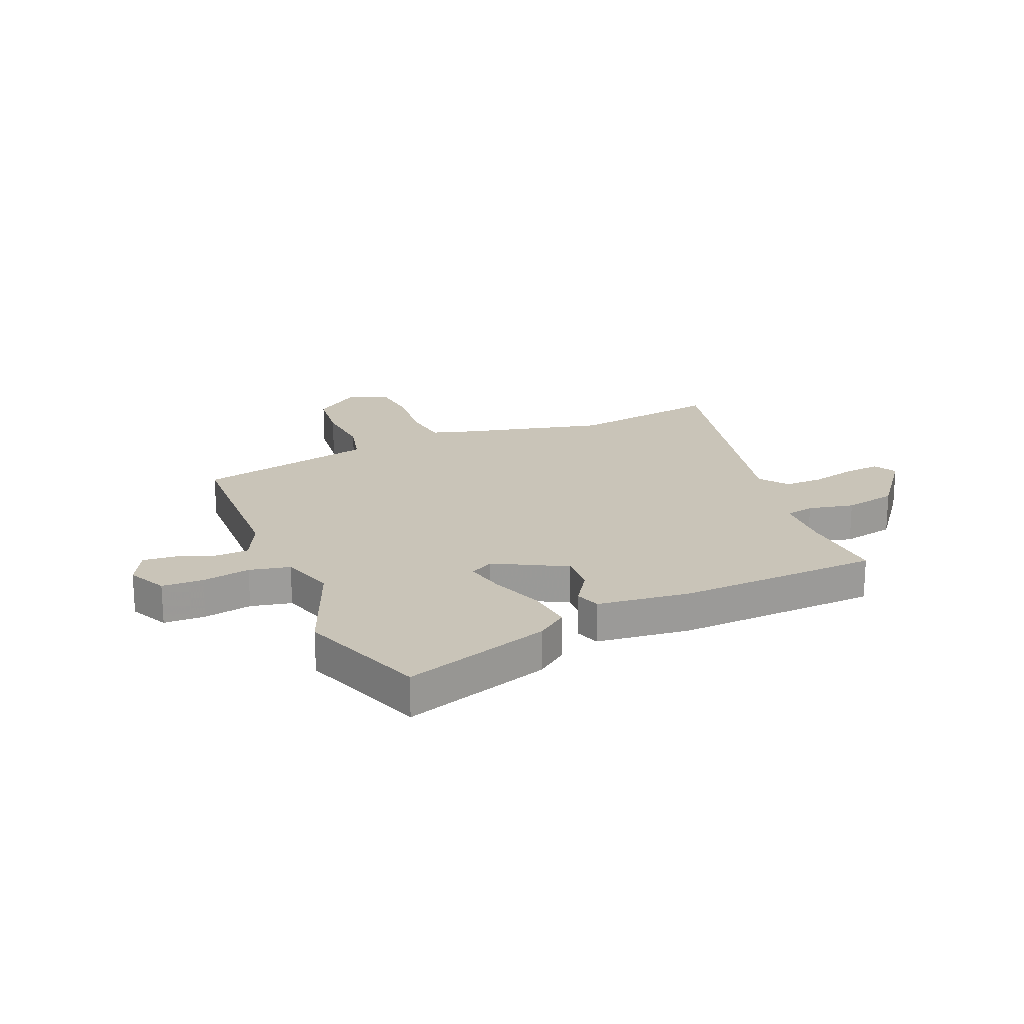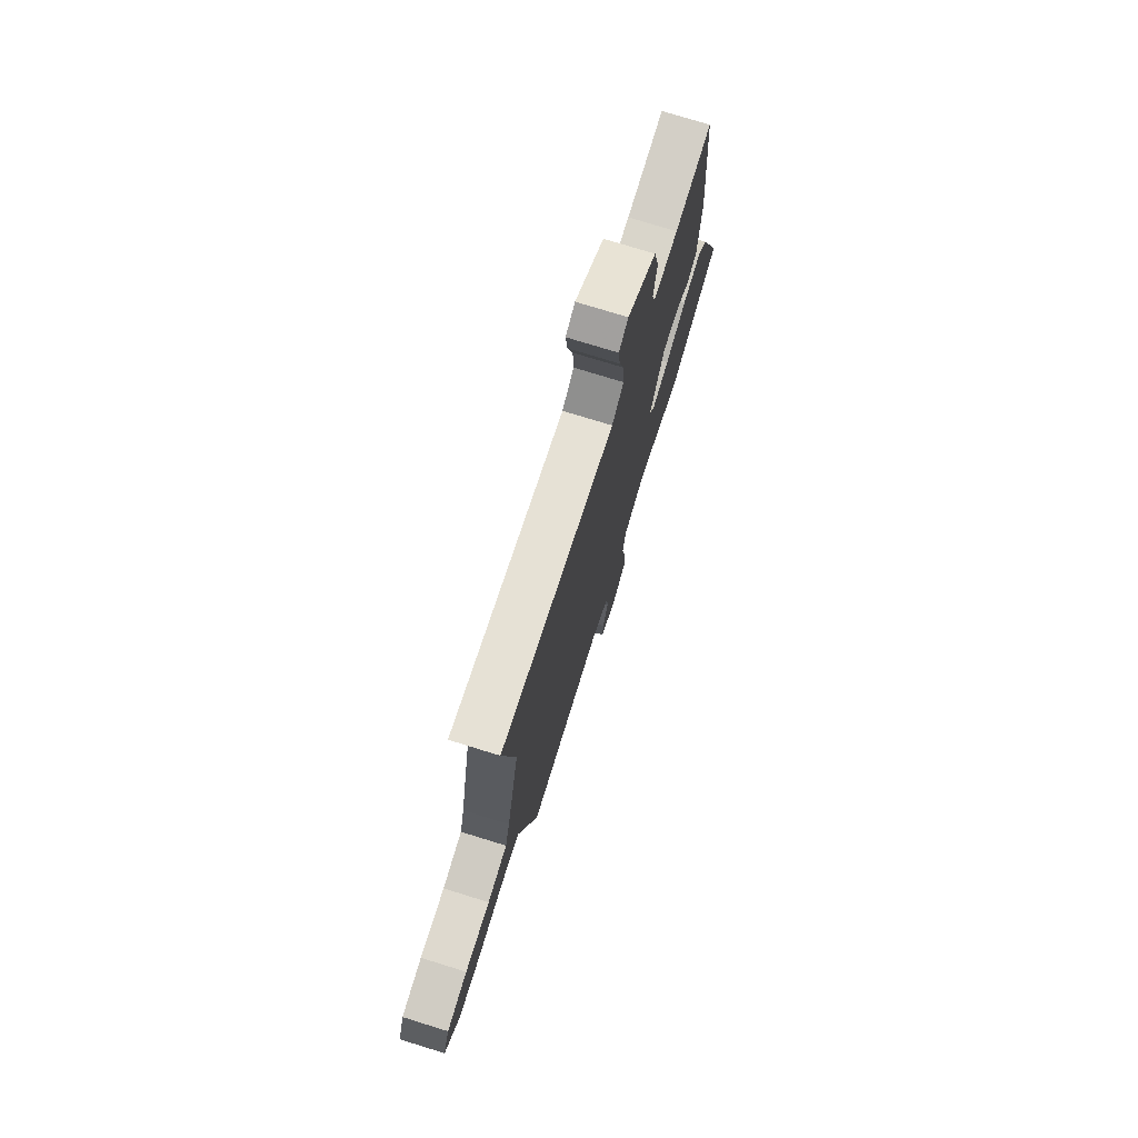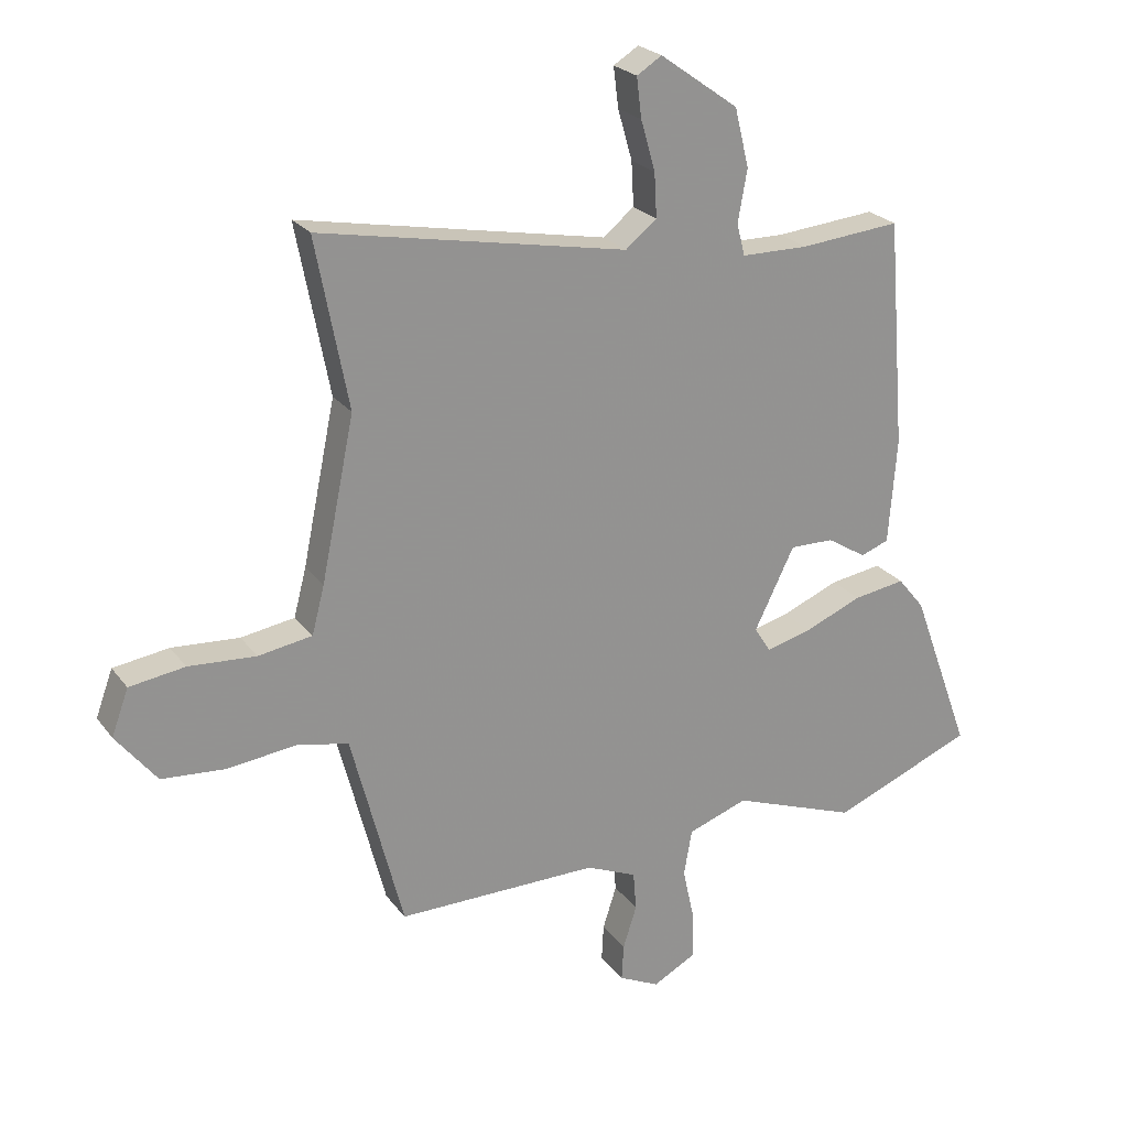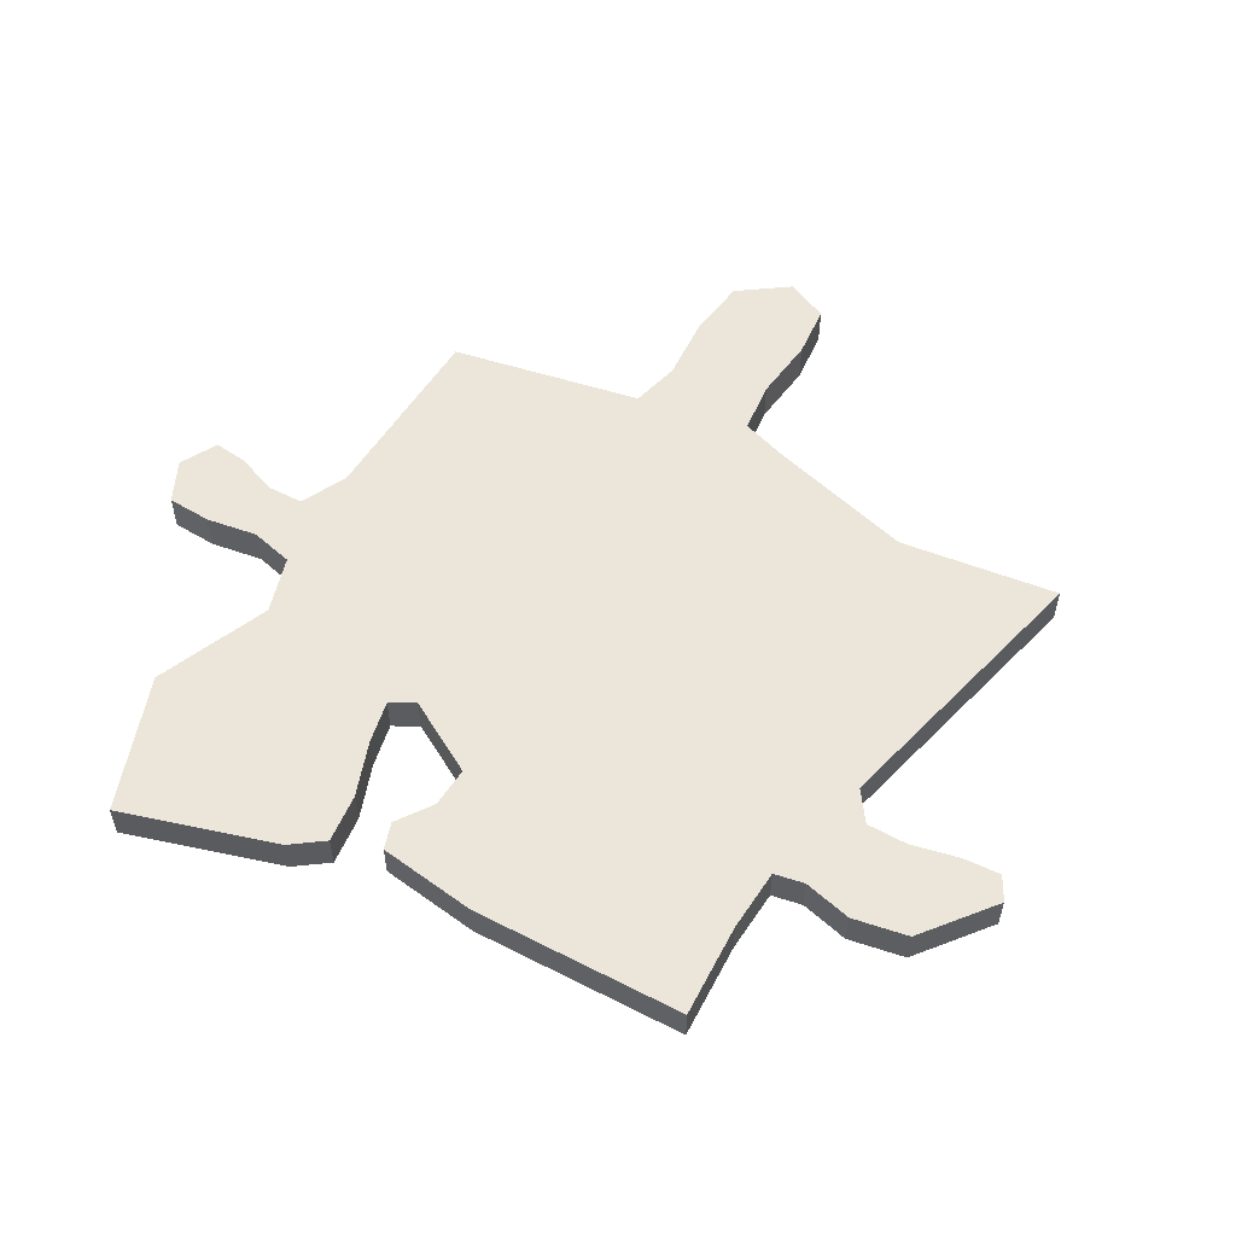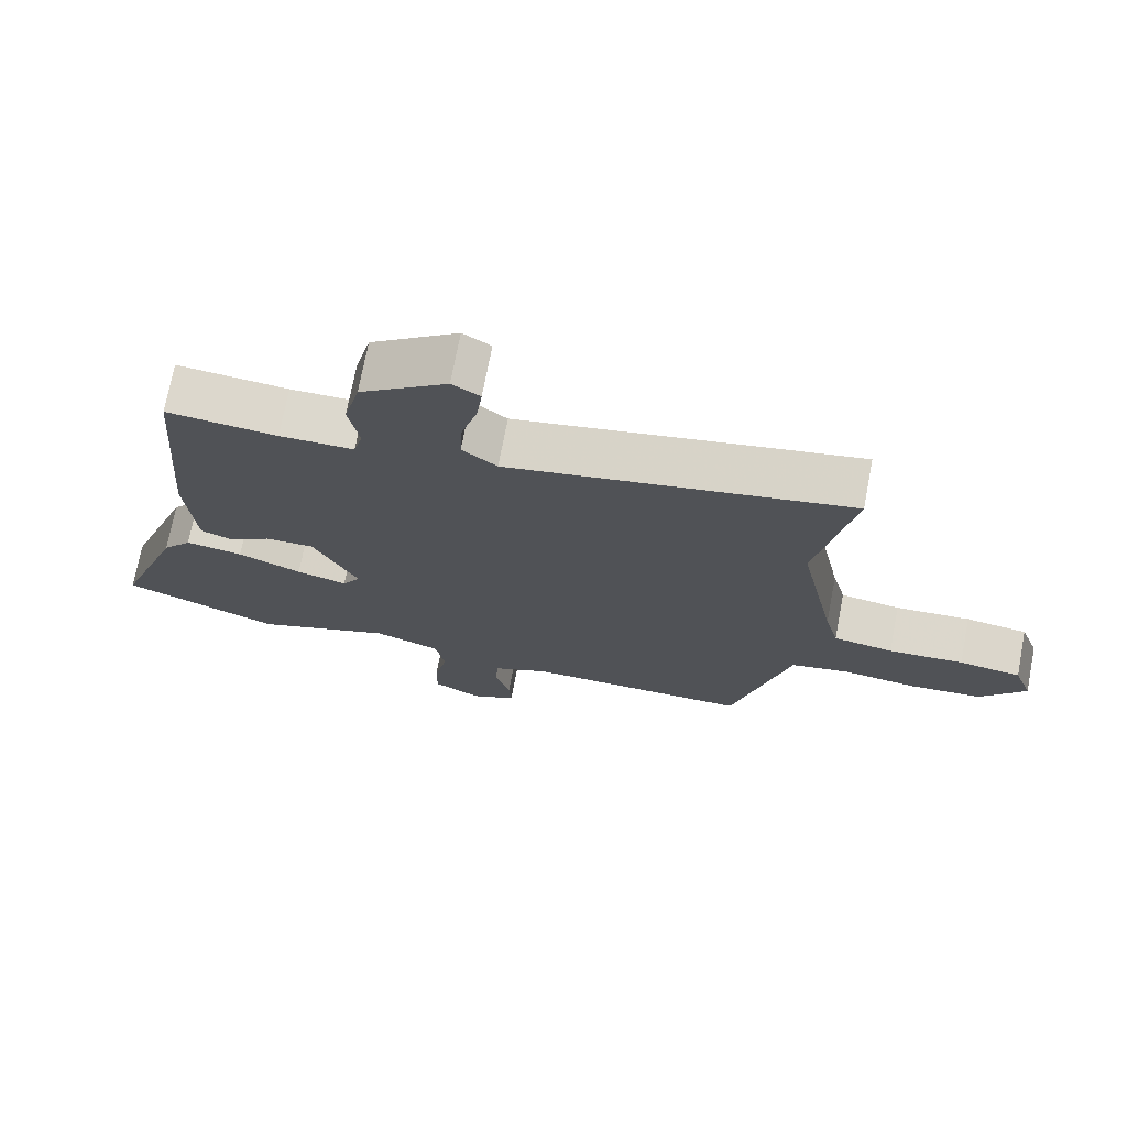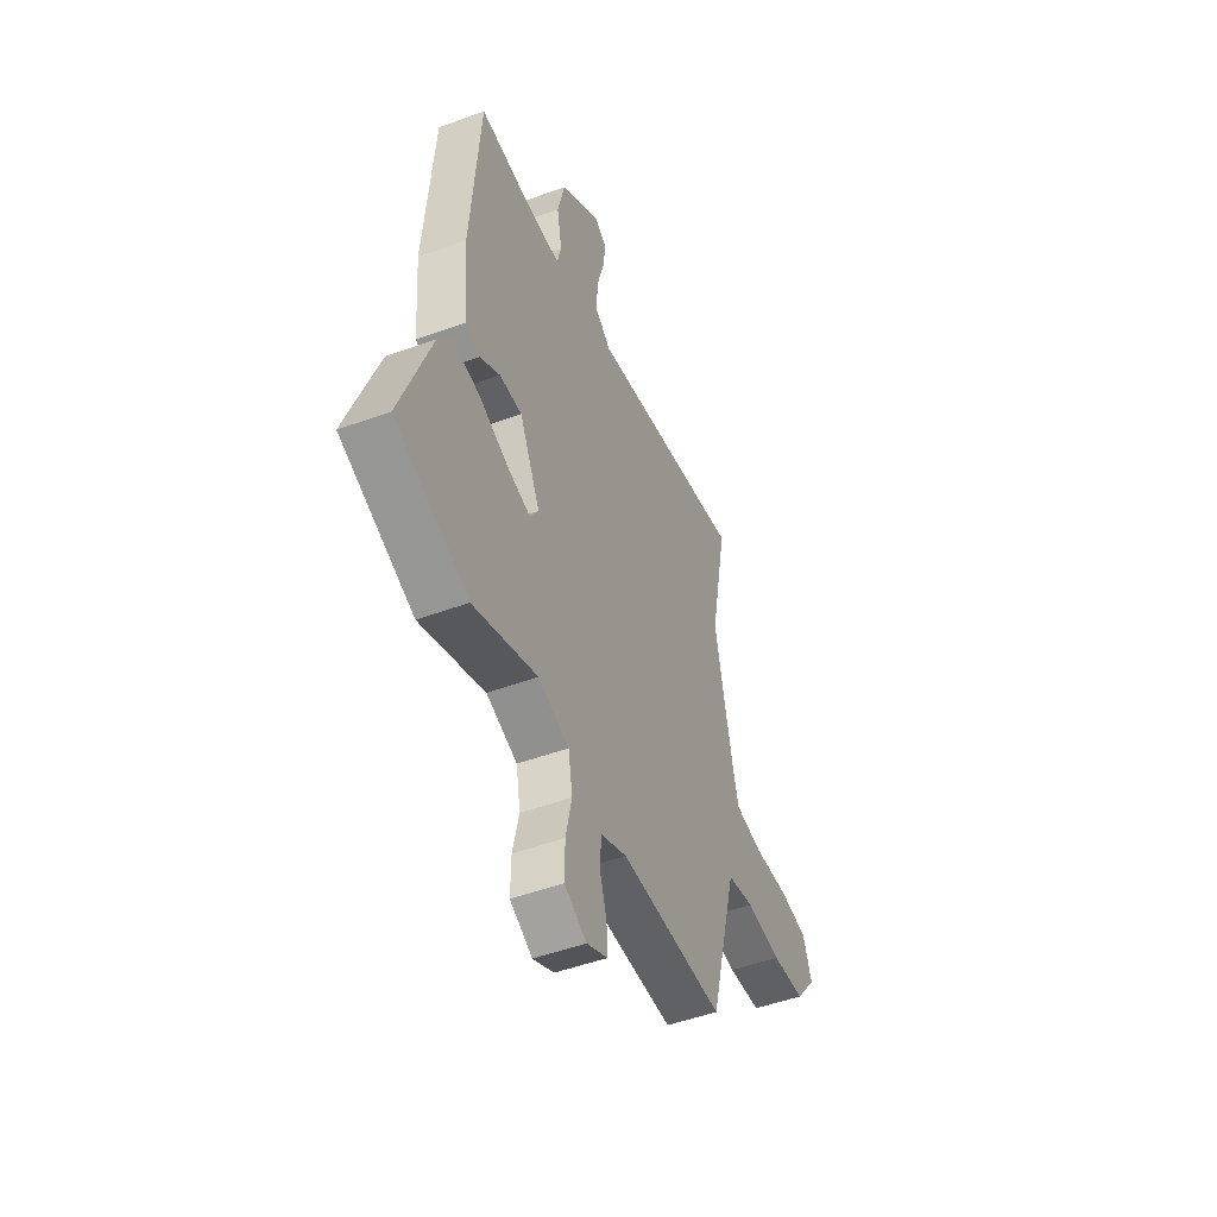
<metadata>
{"format":"obj","ext":"obj","renderer":"f3d","projection":"perspective","resolution":1024,"background":"white","views":[{"elev":20.2,"azim":-110.7,"up":"+Y"},{"elev":75.3,"azim":107.2,"up":"+Z"},{"elev":23.6,"azim":152.8,"up":"+Z"},{"elev":56.2,"azim":-57.3,"up":"+Y"},{"elev":72.5,"azim":10.8,"up":"+Z"},{"elev":-48.7,"azim":-67.7,"up":"+Z"}]}
</metadata>
<code>
v 0.406 0.07 -0.52
v 0.083 0.07 -0.518
v 0.002 0.07 -0.553
v -0.003 0.07 -0.615
v 0.019 0.07 -0.684
v 0.022 0.07 -0.742
v -0.043 0.07 -0.773
v -0.112 0.07 -0.736
v -0.111 0.07 -0.661
v -0.092 0.07 -0.575
v -0.105 0.07 -0.501
v -0.201 0.07 -0.467
v -0.401 0.07 -0.54
v -0.628 0.07 -0.448
v -0.532 0.07 -0.186
v -0.489 0.07 -0.133
v -0.406 0.07 -0.146
v -0.314 0.07 -0.184
v -0.241 0.07 -0.203
v -0.215 0.07 -0.162
v -0.279 0.07 -0.032
v -0.349 0.07 -0.033
v -0.412 0.07 -0.072
v -0.457 0.07 -0.055
v -0.47 0.07 0.114
v -0.441 0.07 0.477
v -0.281 0.07 0.462
v -0.174 0.07 0.463
v -0.161 0.07 0.514
v -0.176 0.07 0.597
v -0.153 0.07 0.691
v -0.028 0.07 0.78
v 0.012 0.07 0.755
v 0.004 0.07 0.691
v -0.019 0.07 0.611
v -0.023 0.07 0.54
v 0.027 0.07 0.5
v 0.518 0.07 0.593
v 0.466 0.07 0.323
v 0.519 0.07 0.066
v 0.539 0.07 -0.011
v 0.625 0.07 -0.025
v 0.733 0.07 -0.018
v 0.822 0.07 -0.031
v 0.849 0.07 -0.105
v 0.784 0.07 -0.187
v 0.681 0.07 -0.195
v 0.572 0.07 -0.182
v 0.489 0.07 -0.199
v 0.463 0.07 -0.299
v 0.406 0 -0.52
v 0.083 0 -0.518
v 0.002 0 -0.553
v -0.003 0 -0.615
v 0.019 0 -0.684
v 0.022 0 -0.742
v -0.043 0 -0.773
v -0.112 0 -0.736
v -0.111 0 -0.661
v -0.092 0 -0.575
v -0.105 0 -0.501
v -0.201 0 -0.467
v -0.401 0 -0.54
v -0.628 0 -0.448
v -0.532 0 -0.186
v -0.489 0 -0.133
v -0.406 0 -0.146
v -0.314 0 -0.184
v -0.241 0 -0.203
v -0.215 0 -0.162
v -0.279 0 -0.032
v -0.349 0 -0.033
v -0.412 0 -0.072
v -0.457 0 -0.055
v -0.47 0 0.114
v -0.441 0 0.477
v -0.281 0 0.462
v -0.174 0 0.463
v -0.161 0 0.514
v -0.176 0 0.597
v -0.153 0 0.691
v -0.028 0 0.78
v 0.012 0 0.755
v 0.004 0 0.691
v -0.019 0 0.611
v -0.023 0 0.54
v 0.027 0 0.5
v 0.518 0 0.593
v 0.466 0 0.323
v 0.519 0 0.066
v 0.539 0 -0.011
v 0.625 0 -0.025
v 0.733 0 -0.018
v 0.822 0 -0.031
v 0.849 0 -0.105
v 0.784 0 -0.187
v 0.681 0 -0.195
v 0.572 0 -0.182
v 0.489 0 -0.199
v 0.463 0 -0.299
f 46 47 48
f 45 46 48
f 44 45 48
f 43 44 48
f 42 43 48
f 41 42 48 49
f 40 41 49
f 39 40 49 50
f 37 38 39
f 33 34 35
f 32 33 35
f 31 32 35
f 30 31 35
f 29 30 35
f 28 29 35 36
f 25 26 27
f 24 25 27
f 23 24 27
f 22 23 27
f 21 22 27 28
f 28 36 37
f 21 28 37
f 20 21 37
f 16 17 18
f 15 16 18
f 14 15 18
f 13 14 18
f 12 13 18
f 11 12 18 19
f 8 9 10
f 7 8 10
f 6 7 10
f 5 6 10
f 4 5 10
f 3 4 10 11
f 11 19 20
f 3 11 20
f 2 3 20
f 37 39 50
f 20 37 50
f 2 20 50
f 1 2 50
f 98 97 96
f 98 96 95
f 98 95 94
f 98 94 93
f 98 93 92
f 99 98 92 91
f 99 91 90
f 100 99 90 89
f 89 88 87
f 85 84 83
f 85 83 82
f 85 82 81
f 85 81 80
f 85 80 79
f 86 85 79 78
f 77 76 75
f 77 75 74
f 77 74 73
f 77 73 72
f 78 77 72 71
f 87 86 78
f 87 78 71
f 87 71 70
f 68 67 66
f 68 66 65
f 68 65 64
f 68 64 63
f 68 63 62
f 69 68 62 61
f 60 59 58
f 60 58 57
f 60 57 56
f 60 56 55
f 60 55 54
f 61 60 54 53
f 70 69 61
f 70 61 53
f 70 53 52
f 100 89 87
f 100 87 70
f 100 70 52
f 100 52 51
f 1 51 52 2
f 2 52 53 3
f 3 53 54 4
f 4 54 55 5
f 5 55 56 6
f 6 56 57 7
f 7 57 58 8
f 8 58 59 9
f 9 59 60 10
f 10 60 61 11
f 11 61 62 12
f 12 62 63 13
f 13 63 64 14
f 14 64 65 15
f 15 65 66 16
f 16 66 67 17
f 17 67 68 18
f 18 68 69 19
f 19 69 70 20
f 20 70 71 21
f 21 71 72 22
f 22 72 73 23
f 23 73 74 24
f 24 74 75 25
f 25 75 76 26
f 26 76 77 27
f 27 77 78 28
f 28 78 79 29
f 29 79 80 30
f 30 80 81 31
f 31 81 82 32
f 32 82 83 33
f 33 83 84 34
f 34 84 85 35
f 35 85 86 36
f 36 86 87 37
f 37 87 88 38
f 38 88 89 39
f 39 89 90 40
f 40 90 91 41
f 41 91 92 42
f 42 92 93 43
f 43 93 94 44
f 44 94 95 45
f 45 95 96 46
f 46 96 97 47
f 47 97 98 48
f 48 98 99 49
f 49 99 100 50
f 50 100 51 1

</code>
